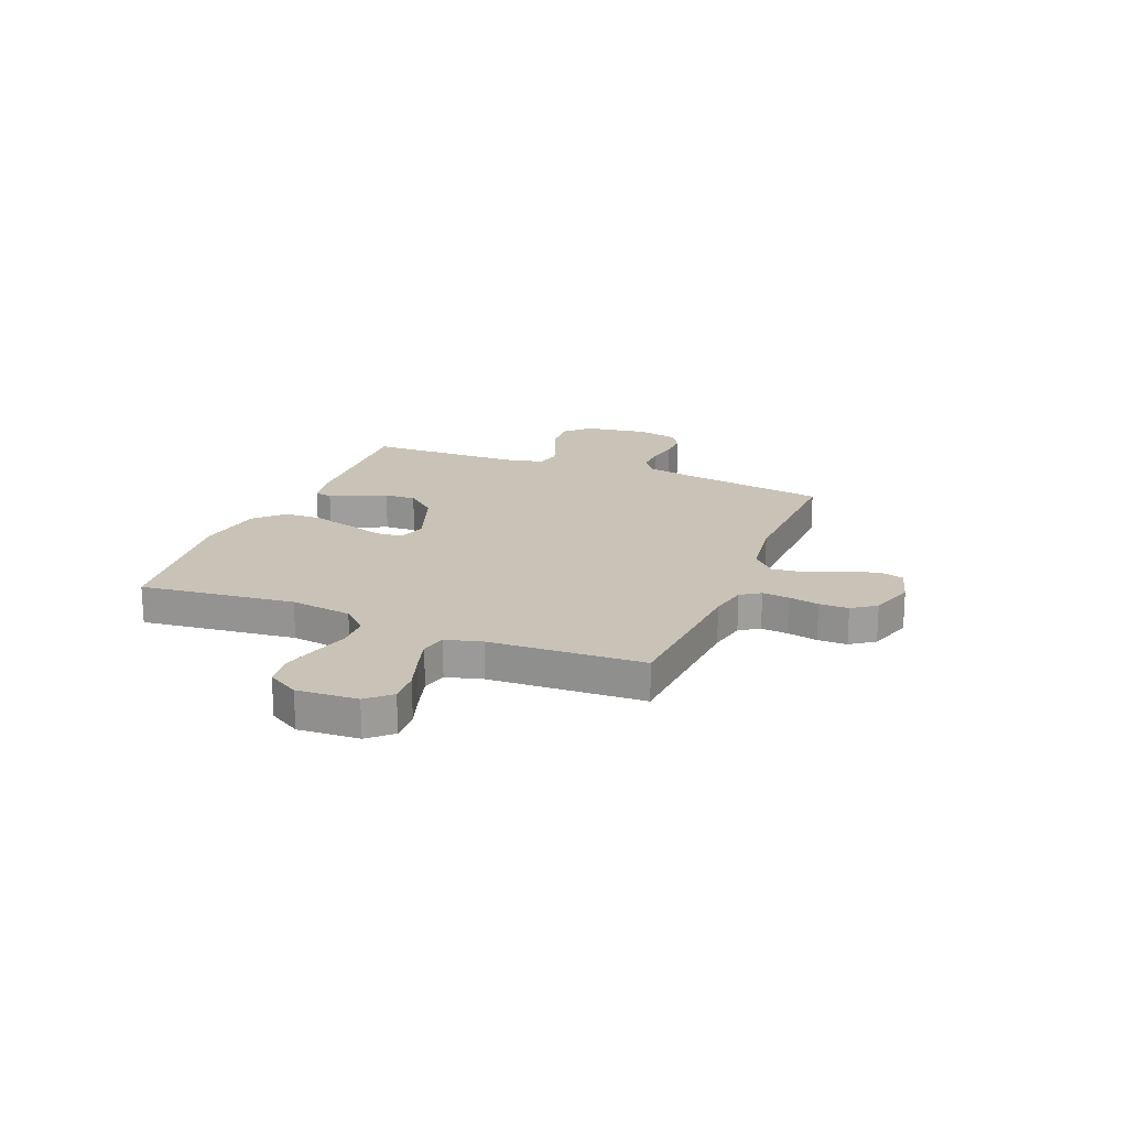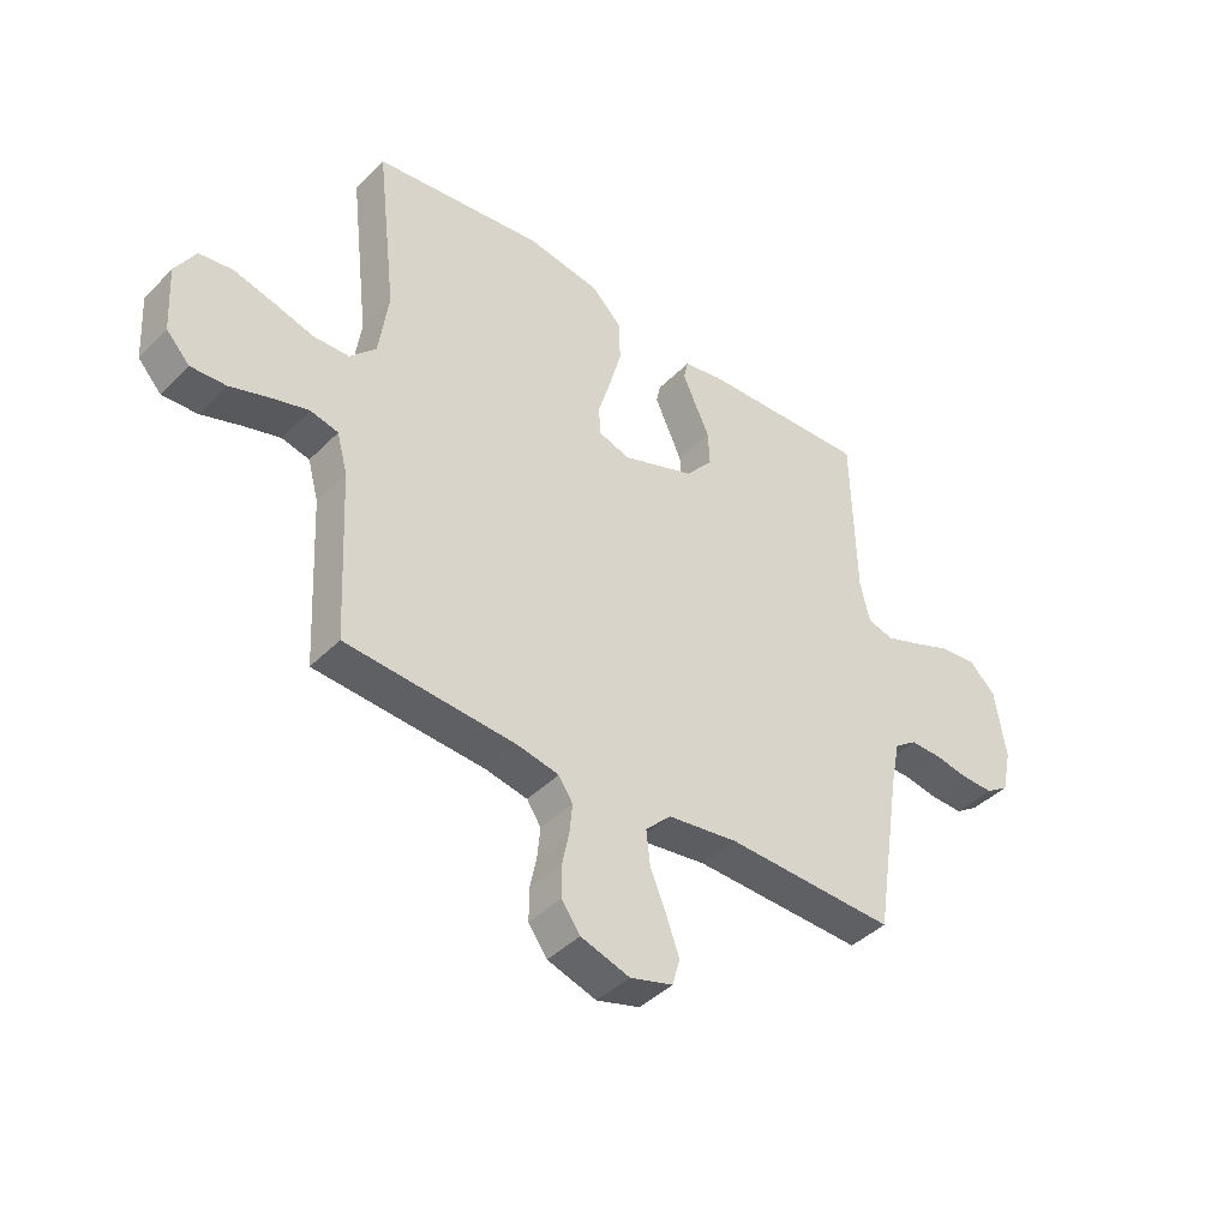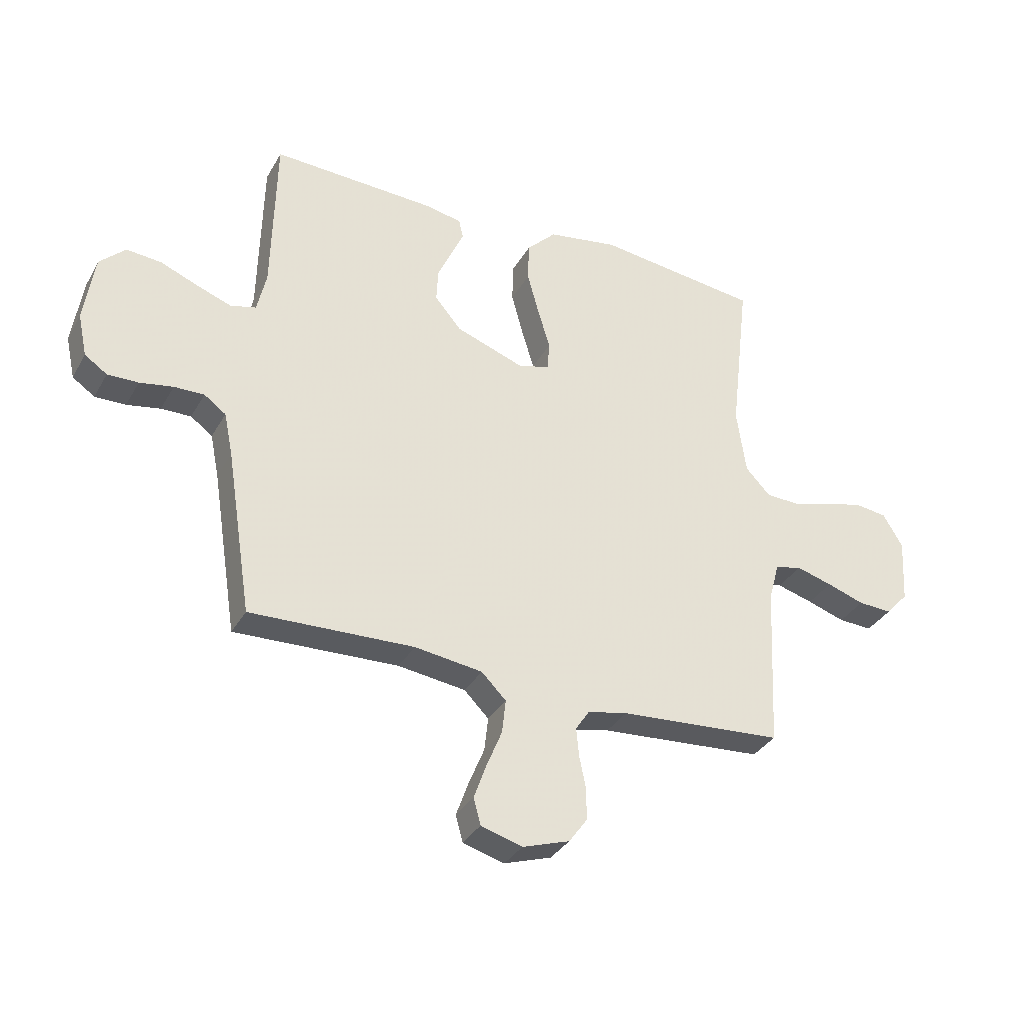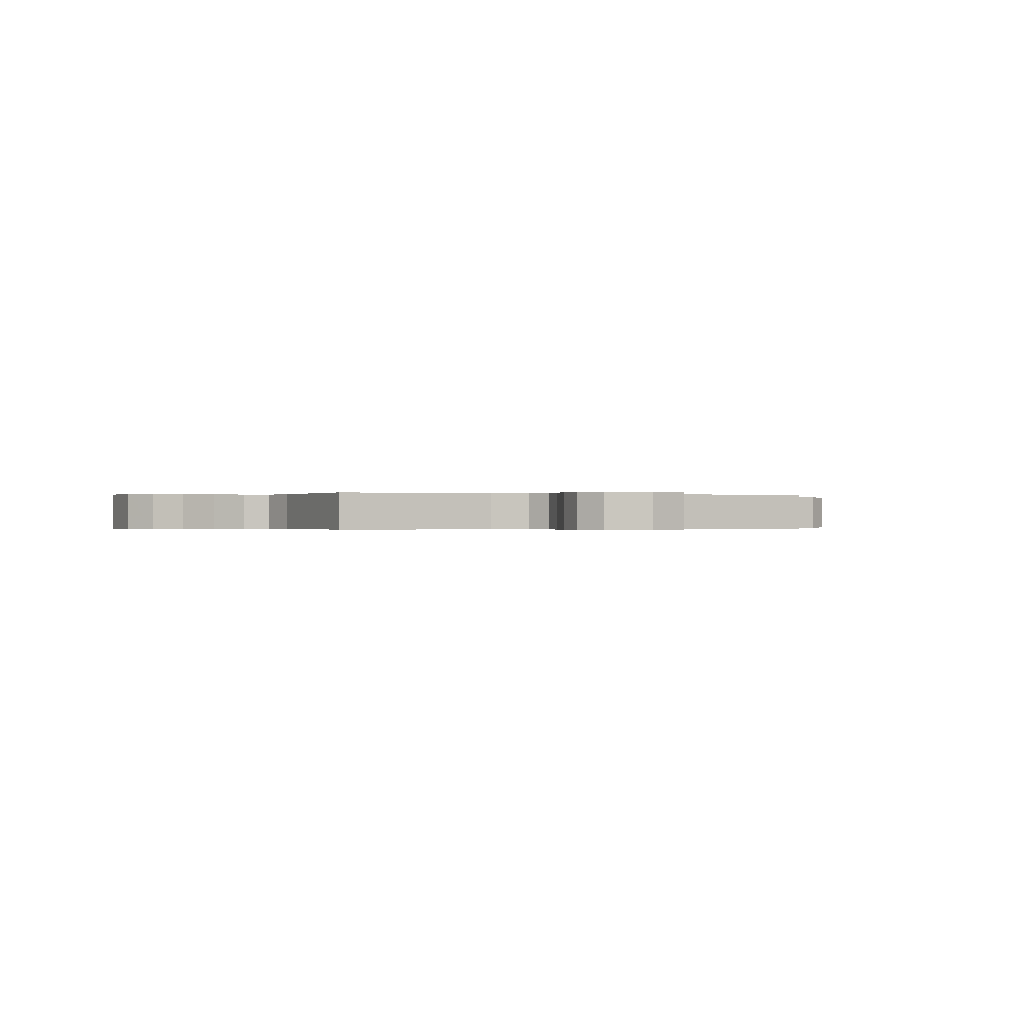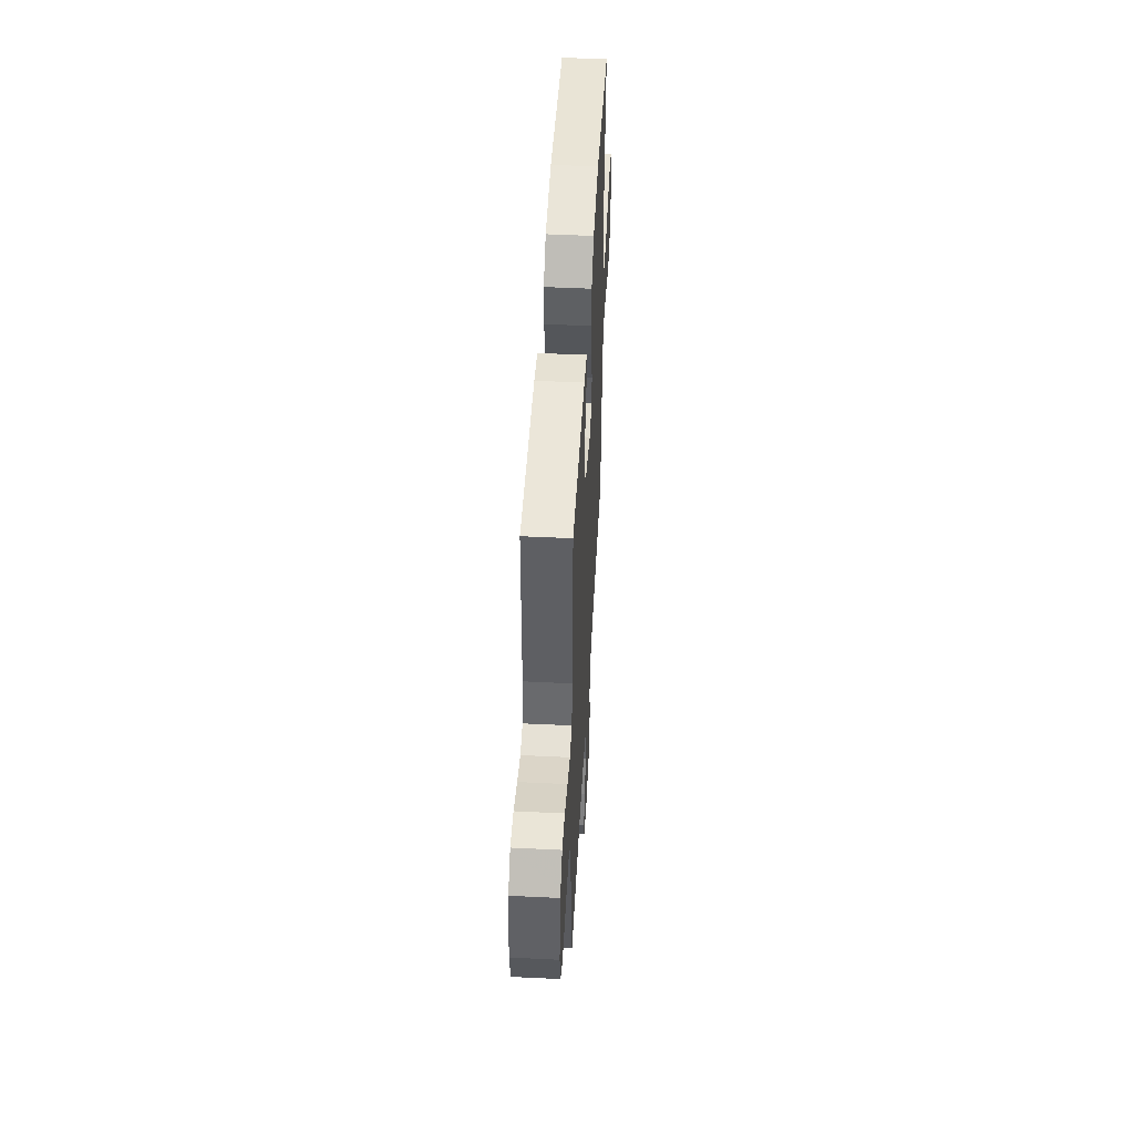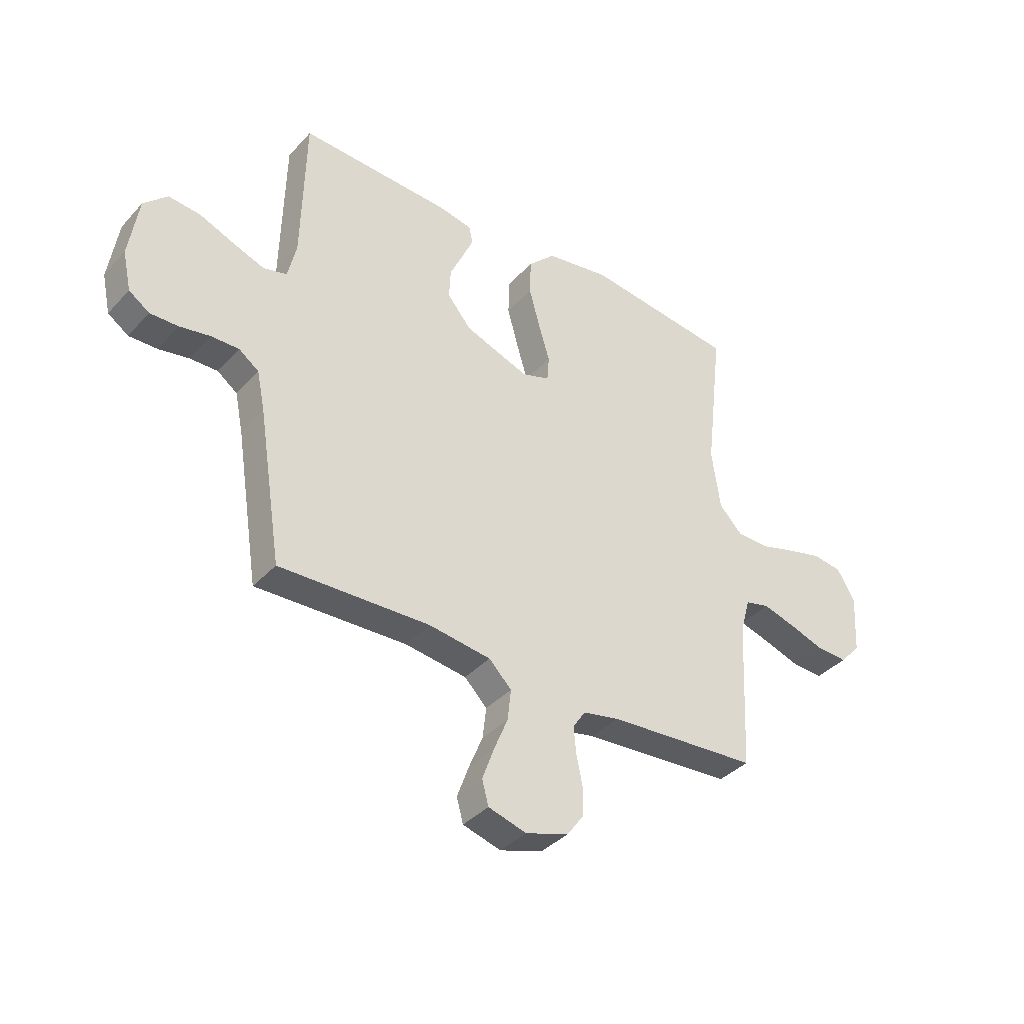
<metadata>
{"format":"obj","ext":"obj","renderer":"f3d","projection":"perspective","resolution":1024,"background":"white","views":[{"elev":19.4,"azim":112.0,"up":"+Y"},{"elev":-42.0,"azim":140.0,"up":"+Z"},{"elev":-33.7,"azim":-25.7,"up":"+Z"},{"elev":-0.2,"azim":157.4,"up":"+Y"},{"elev":49.4,"azim":-86.9,"up":"+Z"},{"elev":-37.7,"azim":-36.9,"up":"+Z"}]}
</metadata>
<code>
v -0.5 0.07 -0.5
v -0.547 0.07 -0.2
v -0.563 0.07 -0.122
v -0.603 0.07 -0.093
v -0.658 0.07 -0.094
v -0.719 0.07 -0.105
v -0.775 0.07 -0.106
v -0.816 0.07 -0.078
v -0.833 0.07 0
v -0.814 0.07 0.125
v -0.767 0.07 0.17
v -0.703 0.07 0.164
v -0.634 0.07 0.136
v -0.571 0.07 0.113
v -0.524 0.07 0.125
v -0.507 0.07 0.2
v -0.5 0.07 0.5
v -0.2 0.07 0.487
v -0.132 0.07 0.474
v -0.124 0.07 0.439
v -0.146 0.07 0.39
v -0.173 0.07 0.331
v -0.176 0.07 0.27
v -0.128 0.07 0.213
v 0 0.07 0.167
v 0.055 0.07 0.185
v 0.059 0.07 0.236
v 0.037 0.07 0.309
v 0.015 0.07 0.389
v 0.017 0.07 0.462
v 0.071 0.07 0.516
v 0.2 0.07 0.537
v 0.5 0.07 0.5
v 0.465 0.07 0.2
v 0.482 0.07 0.08
v 0.528 0.07 0.032
v 0.591 0.07 0.03
v 0.663 0.07 0.051
v 0.733 0.07 0.069
v 0.792 0.07 0.061
v 0.828 0.07 0
v 0.821 0.07 -0.118
v 0.78 0.07 -0.163
v 0.718 0.07 -0.16
v 0.649 0.07 -0.137
v 0.583 0.07 -0.118
v 0.534 0.07 -0.13
v 0.515 0.07 -0.2
v 0.5 0.07 -0.5
v 0.2 0.07 -0.521
v 0.127 0.07 -0.536
v 0.102 0.07 -0.574
v 0.107 0.07 -0.626
v 0.119 0.07 -0.685
v 0.119 0.07 -0.742
v 0.086 0.07 -0.788
v 0 0.07 -0.816
v -0.076 0.07 -0.794
v -0.089 0.07 -0.746
v -0.066 0.07 -0.682
v -0.038 0.07 -0.614
v -0.031 0.07 -0.552
v -0.076 0.07 -0.507
v -0.2 0.07 -0.49
v -0.5 0 -0.5
v -0.547 0 -0.2
v -0.563 0 -0.122
v -0.603 0 -0.093
v -0.658 0 -0.094
v -0.719 0 -0.105
v -0.775 0 -0.106
v -0.816 0 -0.078
v -0.833 0 0
v -0.814 0 0.125
v -0.767 0 0.17
v -0.703 0 0.164
v -0.634 0 0.136
v -0.571 0 0.113
v -0.524 0 0.125
v -0.507 0 0.2
v -0.5 0 0.5
v -0.2 0 0.487
v -0.132 0 0.474
v -0.124 0 0.439
v -0.146 0 0.39
v -0.173 0 0.331
v -0.176 0 0.27
v -0.128 0 0.213
v 0 0 0.167
v 0.055 0 0.185
v 0.059 0 0.236
v 0.037 0 0.309
v 0.015 0 0.389
v 0.017 0 0.462
v 0.071 0 0.516
v 0.2 0 0.537
v 0.5 0 0.5
v 0.465 0 0.2
v 0.482 0 0.08
v 0.528 0 0.032
v 0.591 0 0.03
v 0.663 0 0.051
v 0.733 0 0.069
v 0.792 0 0.061
v 0.828 0 0
v 0.821 0 -0.118
v 0.78 0 -0.163
v 0.718 0 -0.16
v 0.649 0 -0.137
v 0.583 0 -0.118
v 0.534 0 -0.13
v 0.515 0 -0.2
v 0.5 0 -0.5
v 0.2 0 -0.521
v 0.127 0 -0.536
v 0.102 0 -0.574
v 0.107 0 -0.626
v 0.119 0 -0.685
v 0.119 0 -0.742
v 0.086 0 -0.788
v 0 0 -0.816
v -0.076 0 -0.794
v -0.089 0 -0.746
v -0.066 0 -0.682
v -0.038 0 -0.614
v -0.031 0 -0.552
v -0.076 0 -0.507
v -0.2 0 -0.49
f 59 60 61
f 58 59 61
f 57 58 61
f 56 57 61
f 55 56 61
f 54 55 61
f 53 54 61
f 52 53 61 62
f 51 52 62 63
f 48 49 50
f 50 51 63
f 48 50 63
f 47 48 63
f 43 44 45
f 42 43 45
f 41 42 45
f 40 41 45
f 39 40 45
f 38 39 45
f 37 38 45
f 36 37 45 46
f 35 36 46 47
f 32 33 34
f 31 32 34
f 30 31 34
f 29 30 34
f 28 29 34
f 27 28 34
f 26 27 34 35
f 47 63 64
f 35 47 64
f 26 35 64
f 25 26 64
f 20 21 22
f 19 20 22
f 18 19 22
f 17 18 22
f 16 17 22
f 15 16 22 23
f 11 12 13
f 10 11 13
f 9 10 13
f 8 9 13
f 7 8 13
f 6 7 13
f 5 6 13
f 4 5 13 14
f 3 4 14 15
f 64 1 2
f 25 64 2
f 24 25 2
f 15 23 24
f 3 15 24
f 2 3 24
f 125 124 123
f 125 123 122
f 125 122 121
f 125 121 120
f 125 120 119
f 125 119 118
f 125 118 117
f 126 125 117 116
f 127 126 116 115
f 114 113 112
f 127 115 114
f 127 114 112
f 127 112 111
f 109 108 107
f 109 107 106
f 109 106 105
f 109 105 104
f 109 104 103
f 109 103 102
f 109 102 101
f 110 109 101 100
f 111 110 100 99
f 98 97 96
f 98 96 95
f 98 95 94
f 98 94 93
f 98 93 92
f 98 92 91
f 99 98 91 90
f 128 127 111
f 128 111 99
f 128 99 90
f 128 90 89
f 86 85 84
f 86 84 83
f 86 83 82
f 86 82 81
f 86 81 80
f 87 86 80 79
f 77 76 75
f 77 75 74
f 77 74 73
f 77 73 72
f 77 72 71
f 77 71 70
f 77 70 69
f 78 77 69 68
f 79 78 68 67
f 66 65 128
f 66 128 89
f 66 89 88
f 88 87 79
f 88 79 67
f 88 67 66
f 1 65 66 2
f 2 66 67 3
f 3 67 68 4
f 4 68 69 5
f 5 69 70 6
f 6 70 71 7
f 7 71 72 8
f 8 72 73 9
f 9 73 74 10
f 10 74 75 11
f 11 75 76 12
f 12 76 77 13
f 13 77 78 14
f 14 78 79 15
f 15 79 80 16
f 16 80 81 17
f 17 81 82 18
f 18 82 83 19
f 19 83 84 20
f 20 84 85 21
f 21 85 86 22
f 22 86 87 23
f 23 87 88 24
f 24 88 89 25
f 25 89 90 26
f 26 90 91 27
f 27 91 92 28
f 28 92 93 29
f 29 93 94 30
f 30 94 95 31
f 31 95 96 32
f 32 96 97 33
f 33 97 98 34
f 34 98 99 35
f 35 99 100 36
f 36 100 101 37
f 37 101 102 38
f 38 102 103 39
f 39 103 104 40
f 40 104 105 41
f 41 105 106 42
f 42 106 107 43
f 43 107 108 44
f 44 108 109 45
f 45 109 110 46
f 46 110 111 47
f 47 111 112 48
f 48 112 113 49
f 49 113 114 50
f 50 114 115 51
f 51 115 116 52
f 52 116 117 53
f 53 117 118 54
f 54 118 119 55
f 55 119 120 56
f 56 120 121 57
f 57 121 122 58
f 58 122 123 59
f 59 123 124 60
f 60 124 125 61
f 61 125 126 62
f 62 126 127 63
f 63 127 128 64
f 64 128 65 1

</code>
